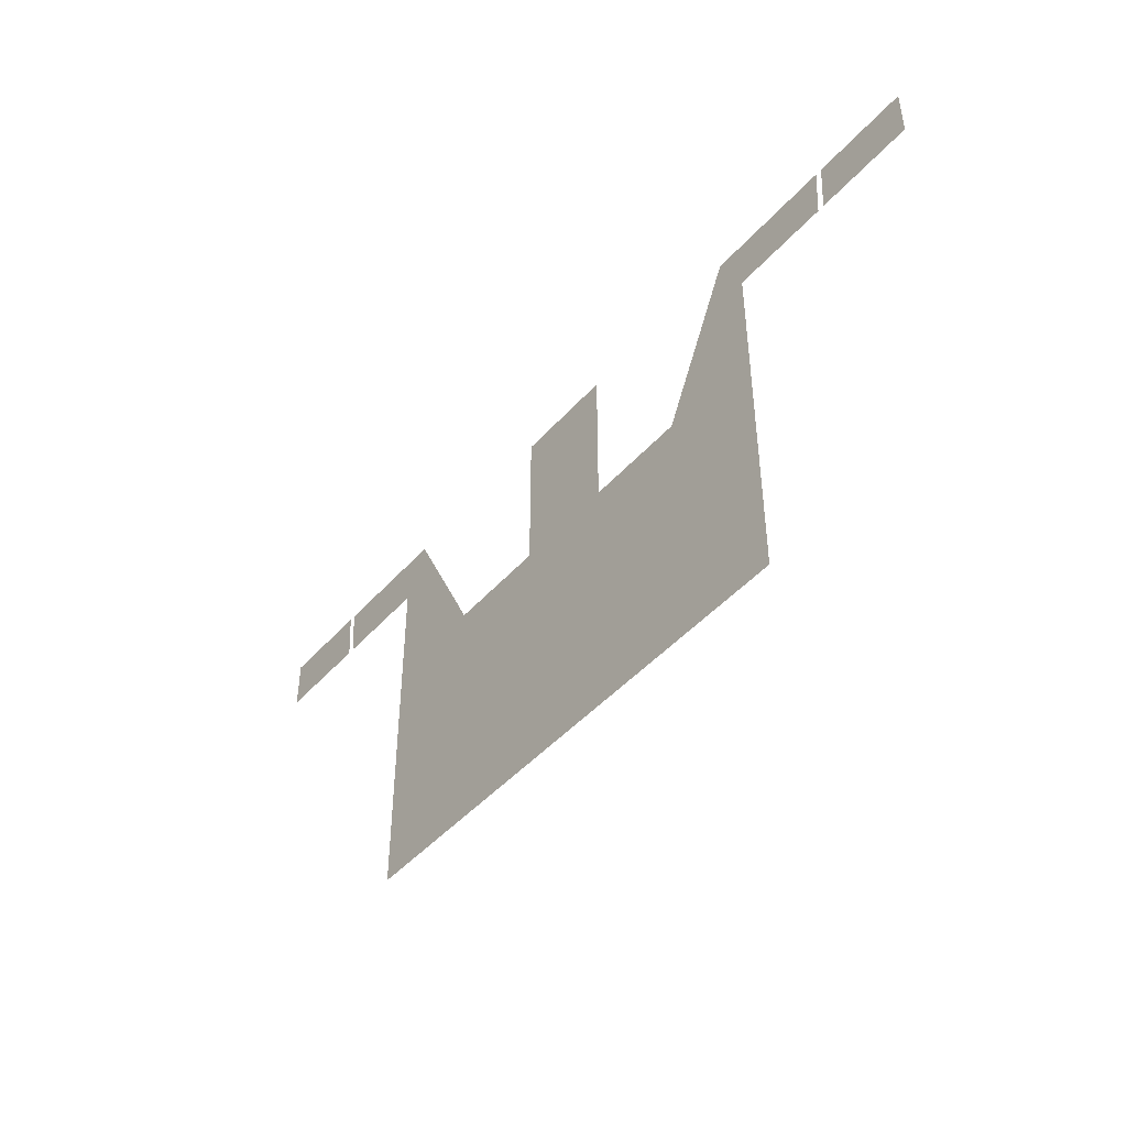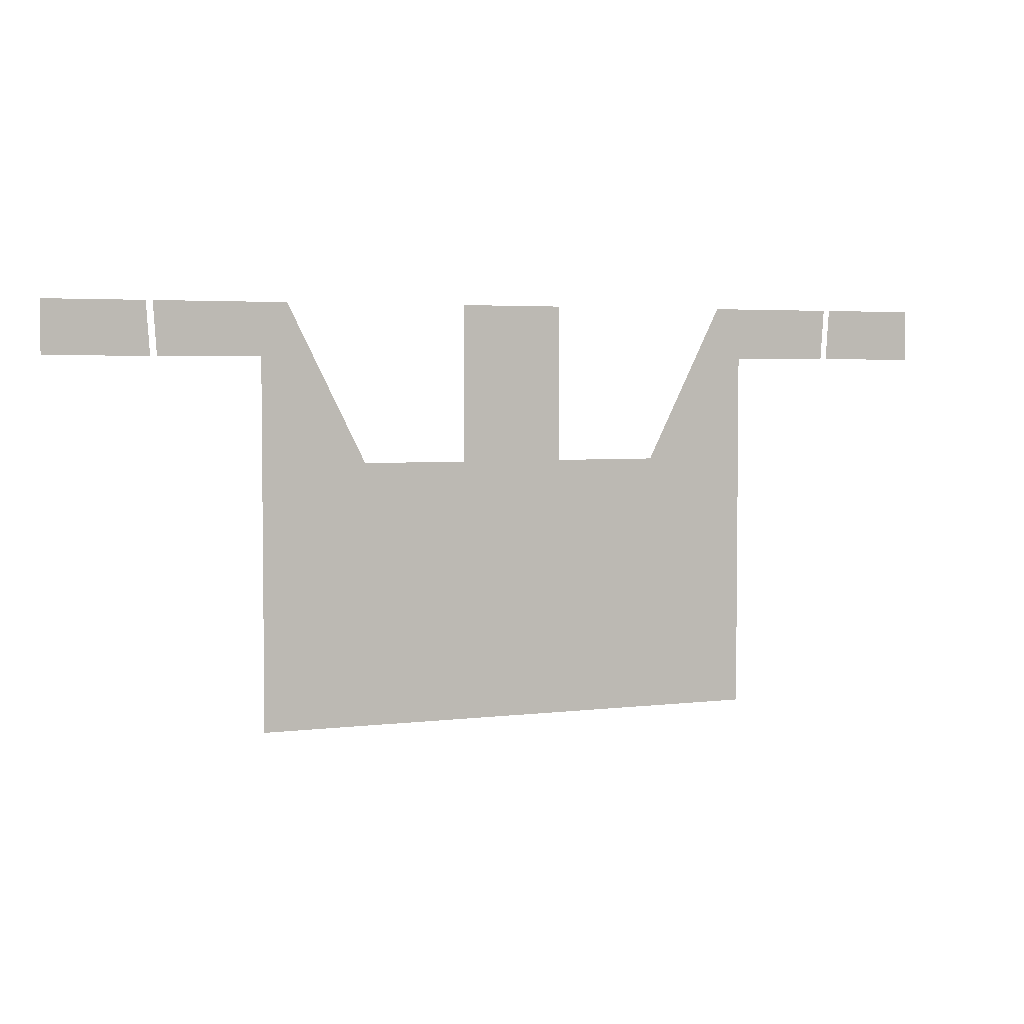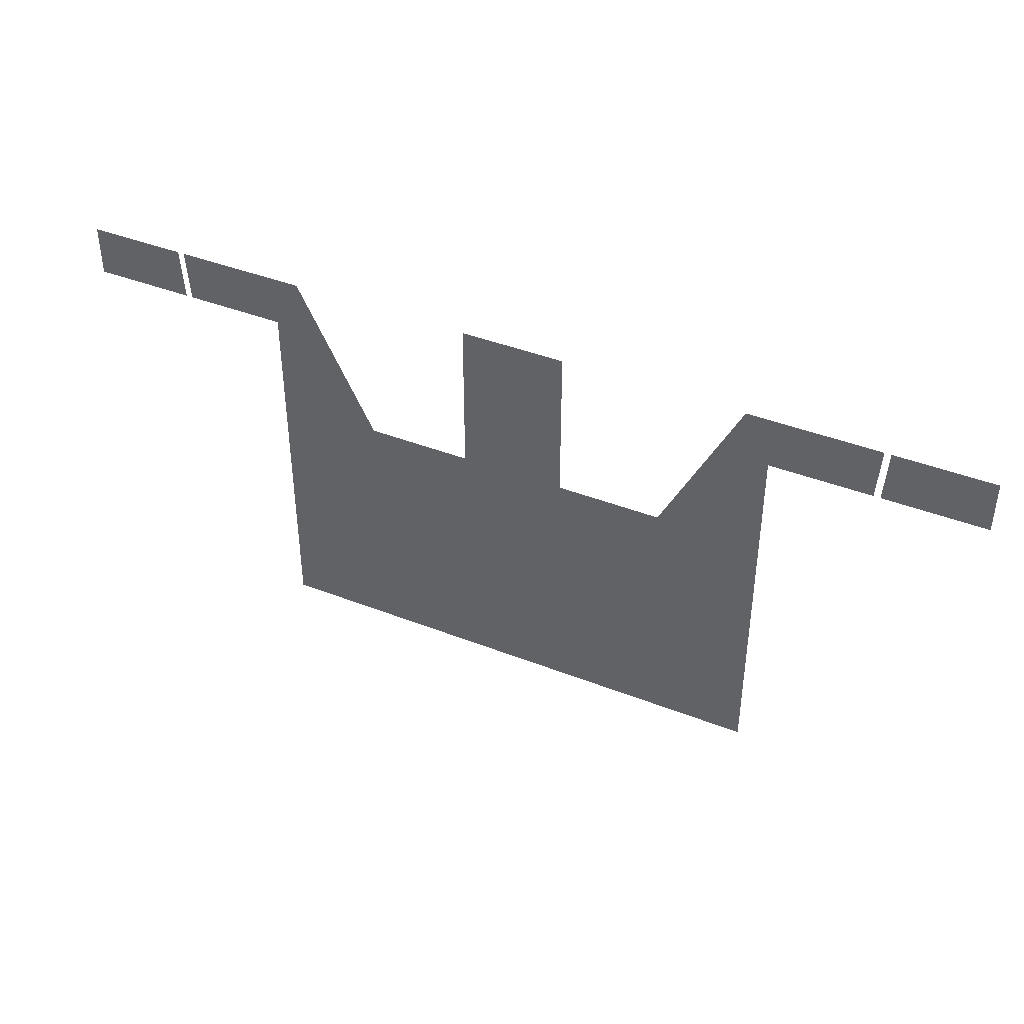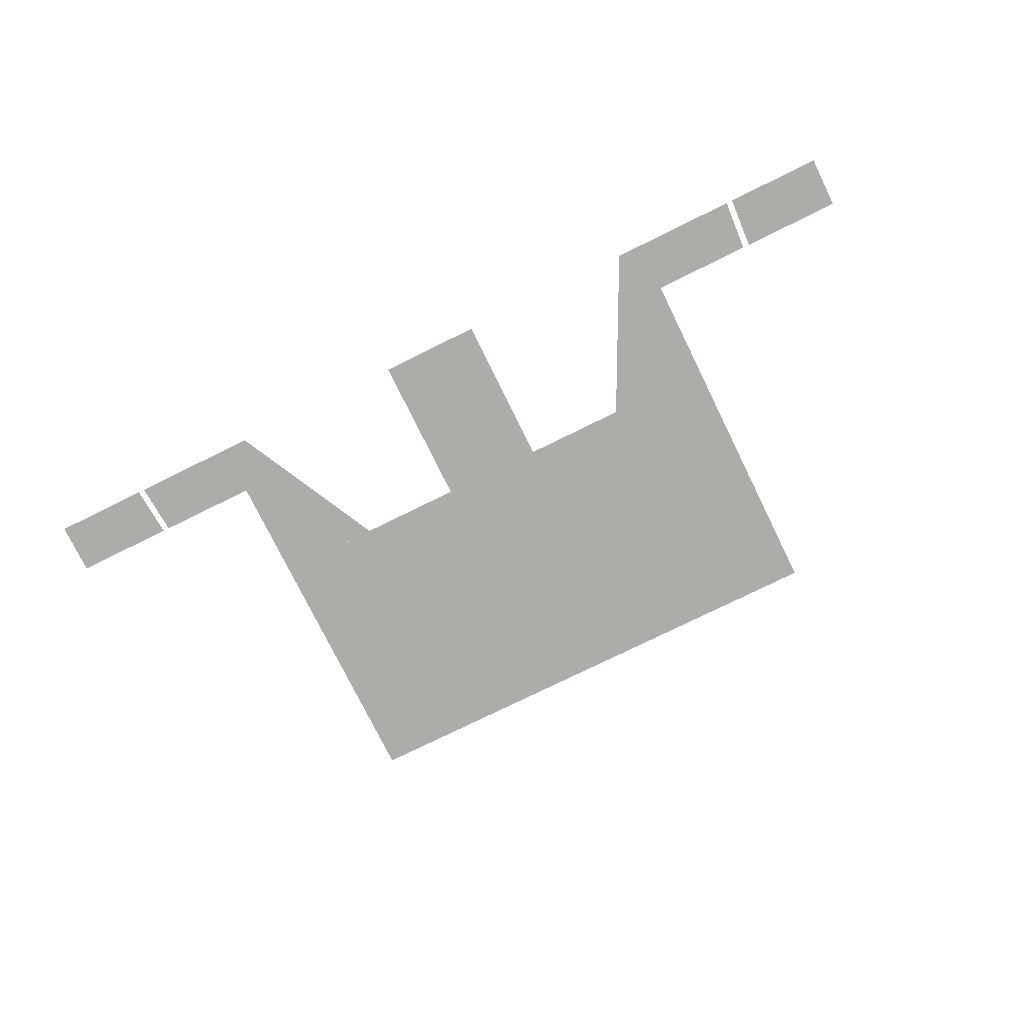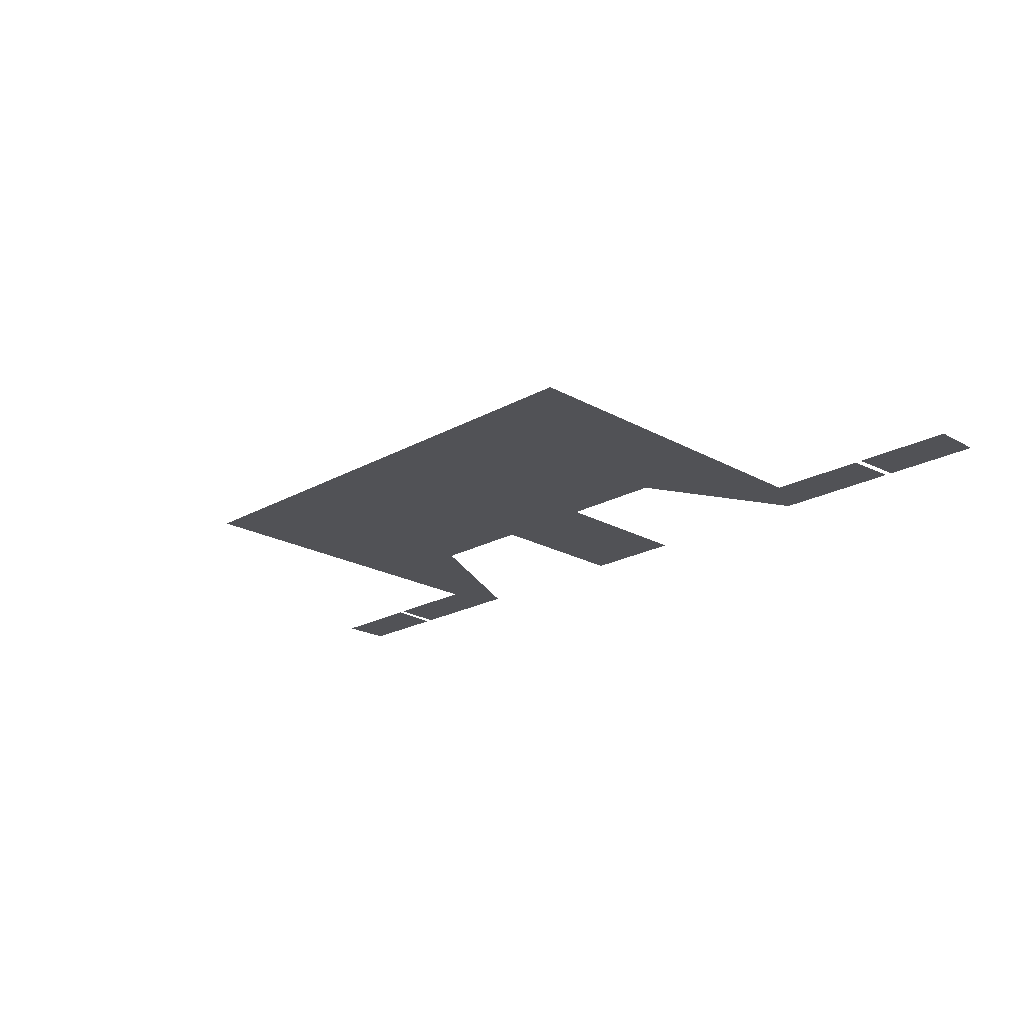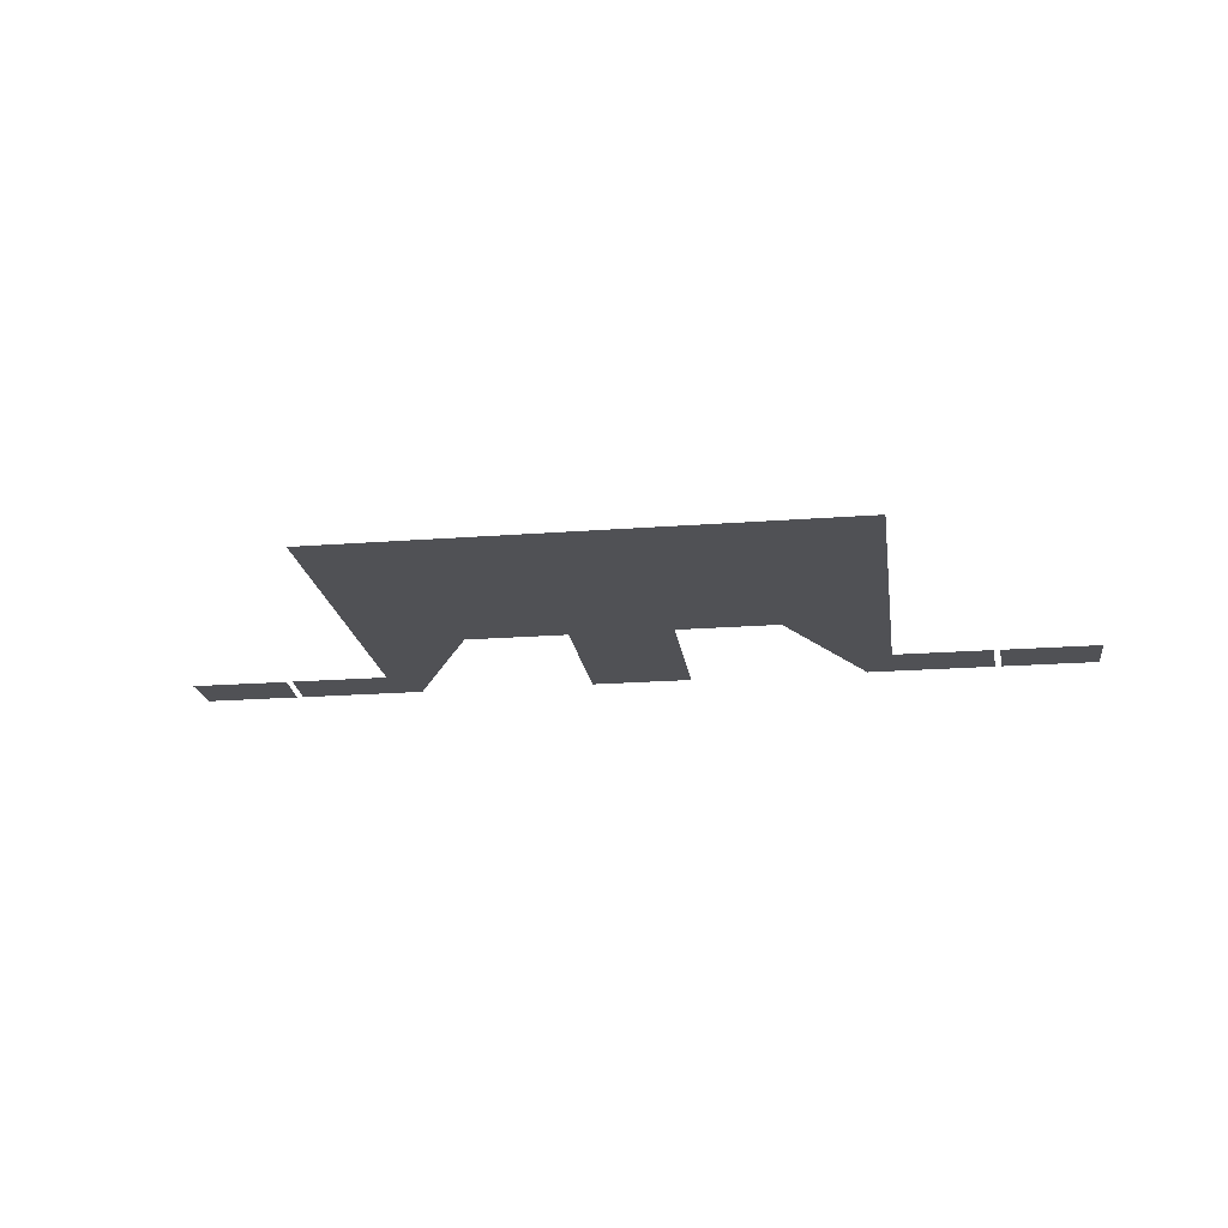
<metadata>
{"format":"obj","ext":"obj","renderer":"f3d","projection":"perspective","resolution":1024,"background":"white","views":[{"elev":-45.5,"azim":51.5,"up":"+Z"},{"elev":3.8,"azim":157.4,"up":"+Z"},{"elev":41.6,"azim":-154.7,"up":"+Z"},{"elev":-76.6,"azim":26.2,"up":"+Y"},{"elev":-21.3,"azim":-135.0,"up":"+Y"},{"elev":-20.2,"azim":-172.0,"up":"+Y"}]}
</metadata>
<code>
v 0.1 0 0.2
v -0.1 0 0.2
v -0.1 0 0.5
v 0.1 0 0.5
v 0.5 0 -0.3
v -0.5 0 -0.3
v -0.5 0 0.2
v 0.5 0 0.2
v -0.3 0 0.2
v -0.5 0 0.2
v -0.5 0 0.5
v -0.45 0 0.5
v 0.5 0 0.2
v 0.3 0 0.2
v 0.45 0 0.5
v 0.5 0 0.5
v 0.6934 0 0.4
v 0.5 0 0.4
v 0.5 0 0.5
v 0.7 0 0.5
v -0.7058 0 0.4
v -0.9 0 0.4
v -0.9 0 0.5
v -0.7125 0 0.5
v -0.5 0 0.4
v -0.6934 0 0.4
v -0.7 0 0.5
v -0.5 0 0.5
v 0.9 0 0.4
v 0.7058 0 0.4
v 0.7125 0 0.5
v 0.9 0 0.5
g mesh6995842
f 1 3 2
f 3 1 4
f 5 7 6
f 7 5 8
f 9 11 10
f 11 9 12
f 13 15 14
f 15 13 16
f 17 19 18
f 19 17 20
f 21 23 22
f 23 21 24
f 25 27 26
f 27 25 28
f 29 31 30
f 31 29 32

</code>
